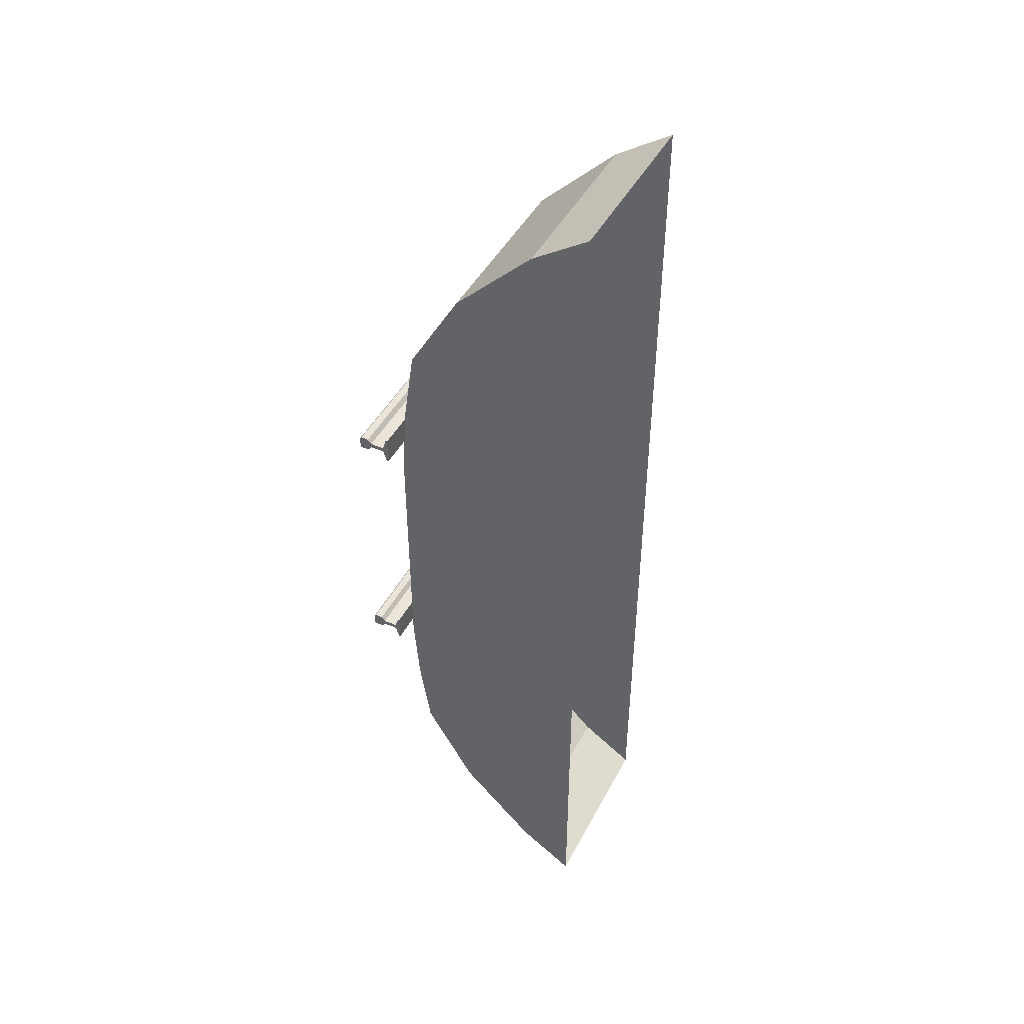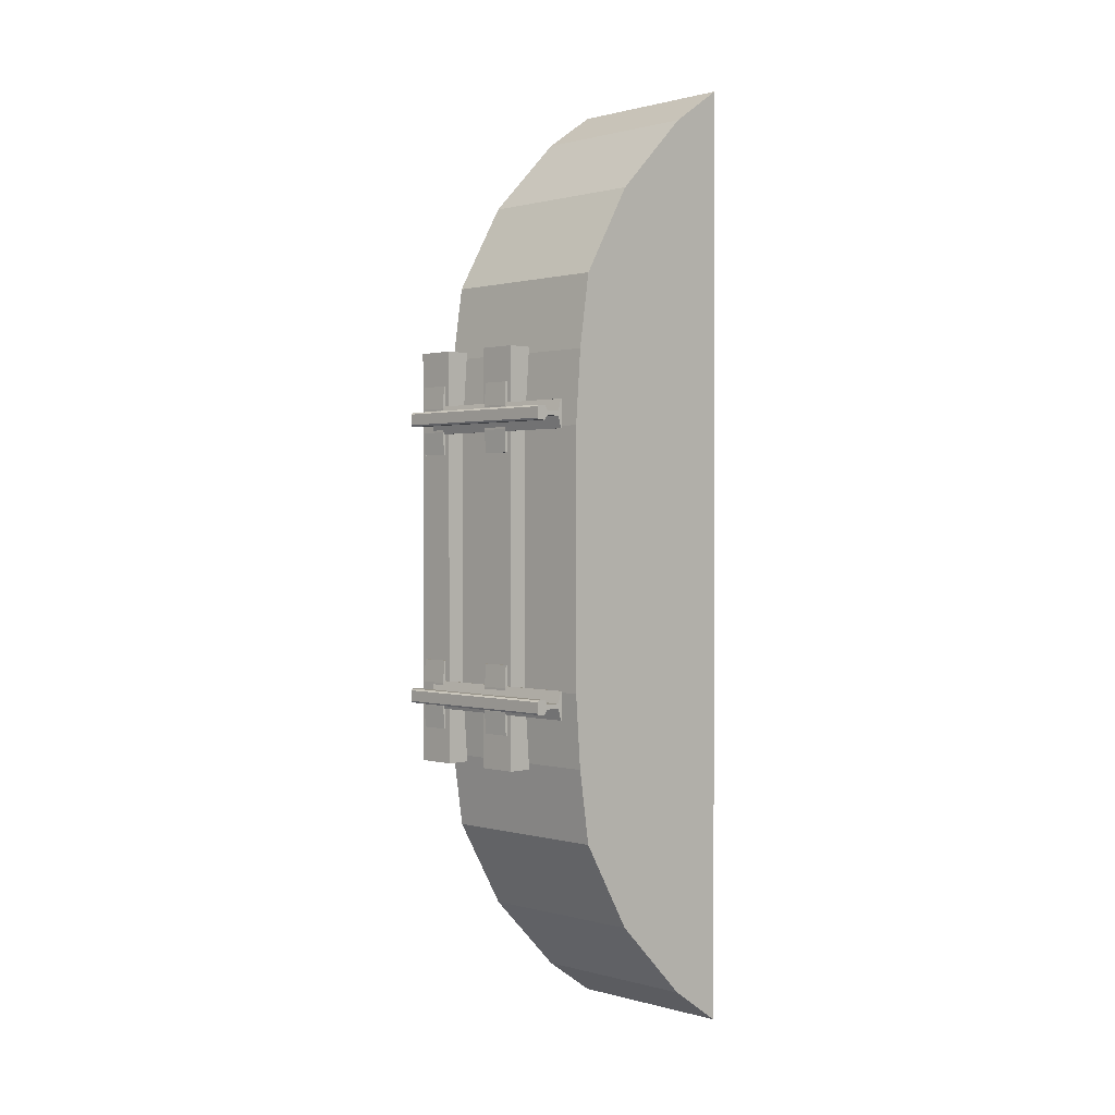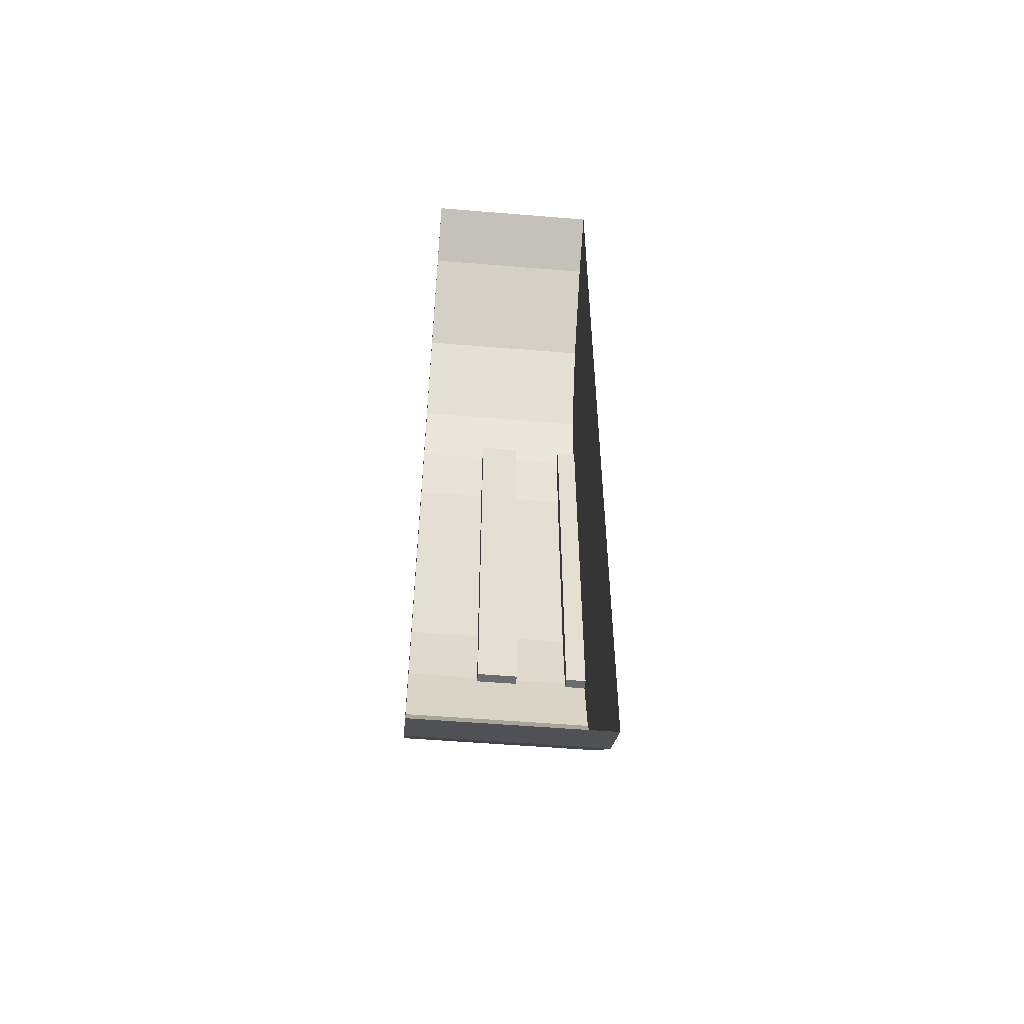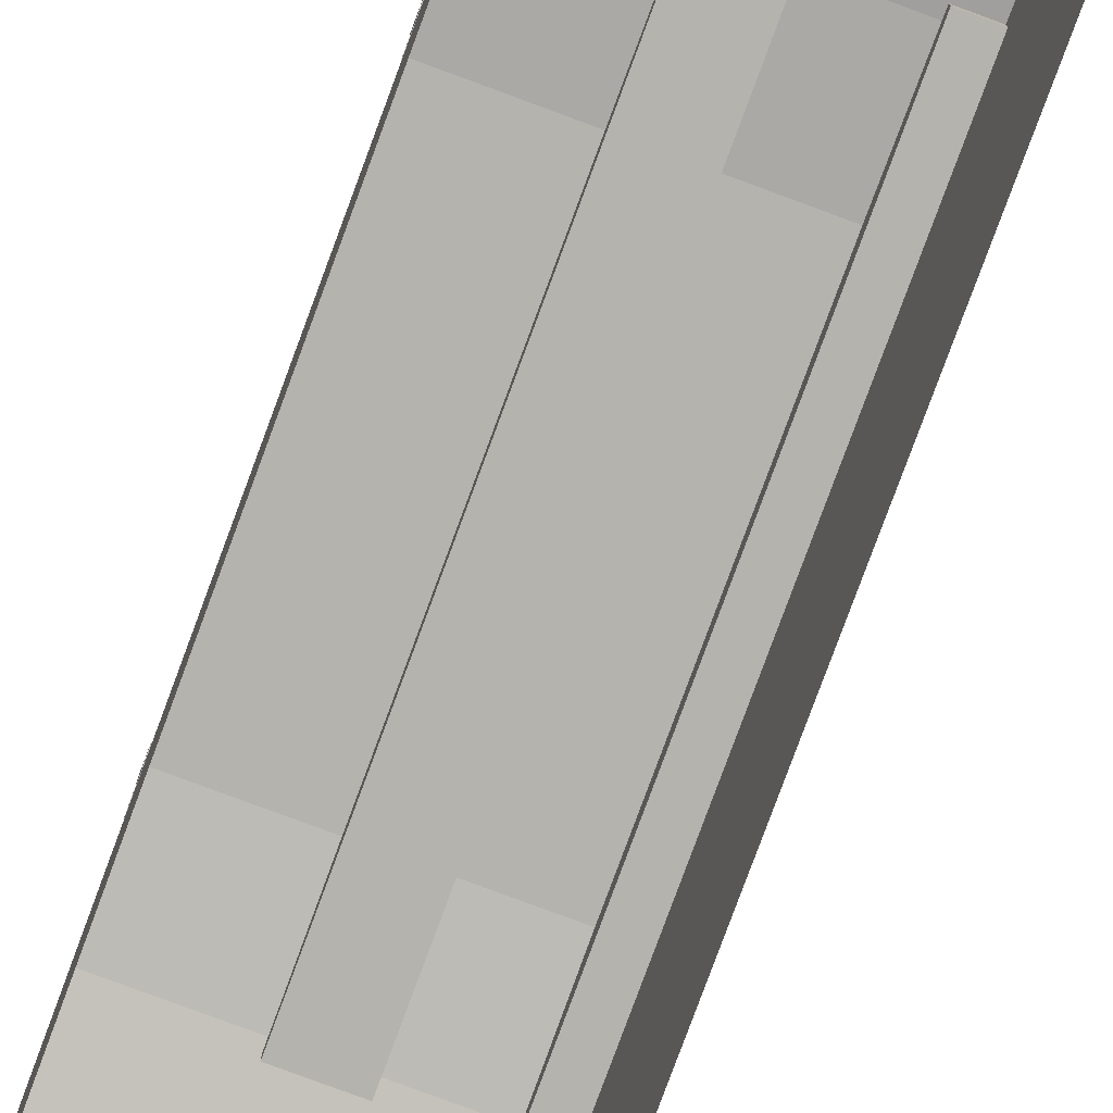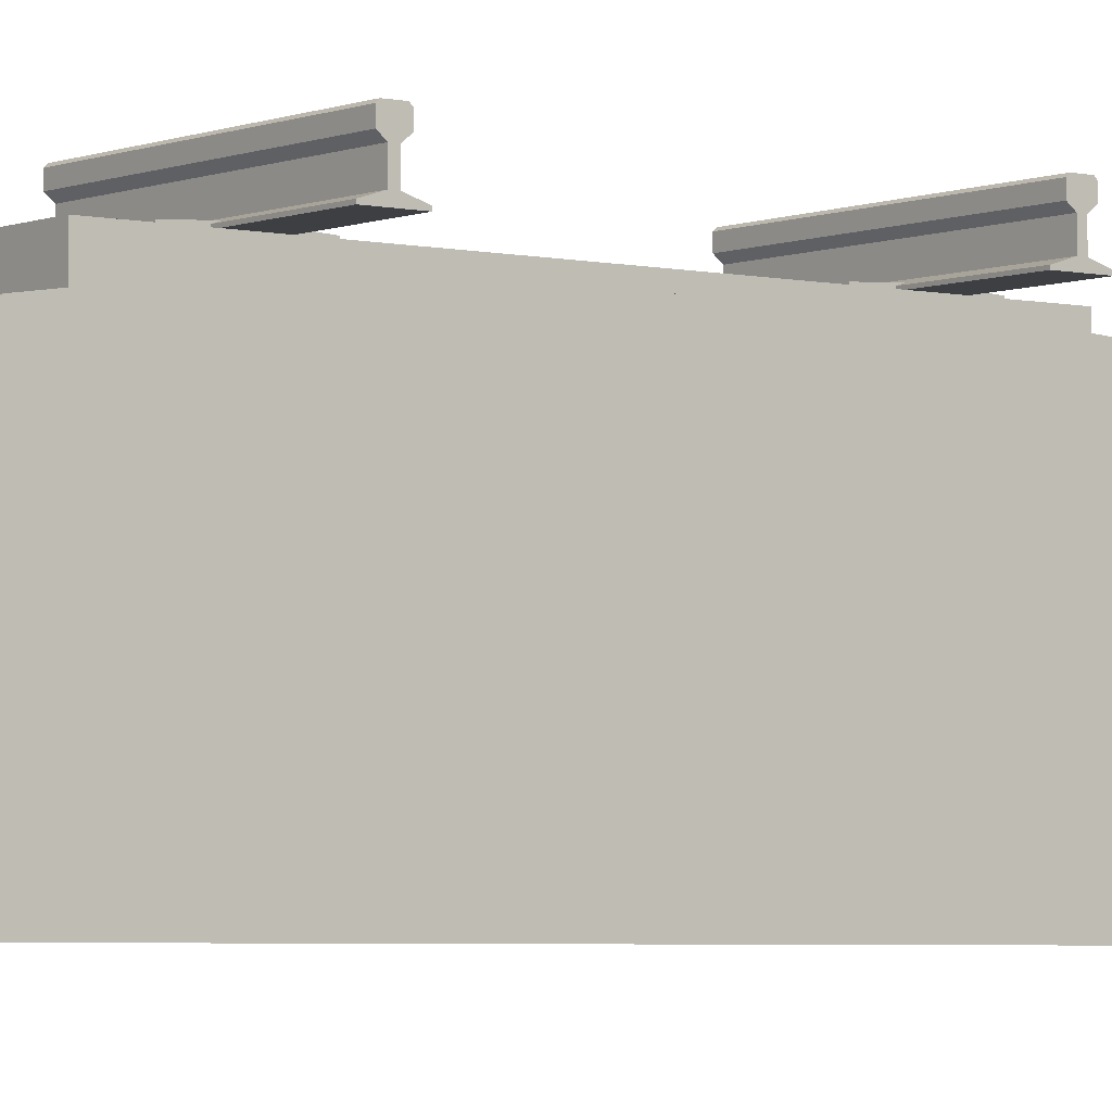
<metadata>
{"format":"obj","ext":"obj","renderer":"f3d","projection":"perspective","resolution":1024,"background":"white","views":[{"elev":45.1,"azim":-63.5,"up":"+Z"},{"elev":0.9,"azim":-134.3,"up":"+Z"},{"elev":-53.7,"azim":-5.0,"up":"+Z"},{"elev":-79.9,"azim":-20.3,"up":"+Y"},{"elev":-3.9,"azim":-127.4,"up":"+Y"}]}
</metadata>
<code>
o RAIL_BASE.002
v 0.5 0.09 -0.7
v -0.5 0.09 -0.7
v -0.5 0.09 0
v 0.5 0.09 0
v 0.5 0.06 -1.1
v -0.5 0.06 -1.1
v 0.5 0 -1.5
v -0.5 0 -1.5
v 0.5 0 0
v -0.5 0 0
v -0.5 0.09 0.7
v 0.5 0.09 0.7
v -0.5 0.06 1.1
v 0.5 0.06 1.1
v -0.5 -0 1.5
v 0.5 -0 1.5
f 2 4 1
f 5 2 1
f 7 6 5
f 1 9 5
f 10 2 6
f 3 12 4
f 13 12 11
f 15 14 13
f 9 12 14
f 11 10 13
f 2 3 4
f 5 6 2
f 7 8 6
f 7 5 9
f 1 4 9
f 6 8 10
f 10 3 2
f 3 11 12
f 13 14 12
f 15 16 14
f 14 16 9
f 9 4 12
f 15 13 10
f 11 3 10
o RAIL_BASE.003
v -0.5 -0.2778 -1.978
v -0.5 0 -1.5
v 0.5 -0.2778 -1.978
v 0.5 0 -1.5
v -0.5 -0.2778 -1.978
v -0.5 0 -1.5
v 0.5 0 -1.5
v 0.5 -0.2778 -1.978
v -0.5 -0.2778 -0
v -0.5 0 0
v -0.5 -0.2778 -0
v -0.5 0 0
v -0.5 0 -1.5
v -0.5 -0.2778 -1.978
v 0.5 -0.2778 -1.978
v 0.5 0 -1.5
v 0.5 0 0
v 0.5 -0.2778 -0
v -0.5 -0.6962 -2.396
v -0.5 -1 -2.6
v 0.5 -0.6962 -2.396
v 0.5 -1 -2.6
v 0.5 -0.6962 -2.396
v -0.5 -0.6962 -2.396
v -0.5 -0.6962 -0
v -0.5 -1 -0
v -0.5 -0.6962 -2.396
v -0.5 -0.6962 -0
v 0.5 -0.6962 -0
v 0.5 -1 -0
v 0.5 -0.6962 -2.396
v -0.5 -0 1.5
v -0.5 -0.2778 1.978
v 0.5 -0 1.5
v 0.5 -0.2778 1.978
v 0.5 -0.2778 1.978
v 0.5 -0 1.5
v -0.5 -0 1.5
v -0.5 -0.2778 1.978
v -0.5 -0.2778 1.978
v -0.5 -0 1.5
v 0.5 -0 1.5
v 0.5 -0.2778 1.978
v -0.5 -1 2.6
v -0.5 -0.6962 2.396
v 0.5 -1 2.6
v 0.5 -0.6962 2.396
v -0.5 -0.6962 2.396
v 0.5 -0.6962 2.396
v -0.5 -0.6962 2.396
v 0.5 -0.6962 2.396
f 22 24 21
f 27 29 30
f 32 34 31
f 38 40 39
f 21 39 40
f 43 42 44
f 44 30 43
f 46 47 45
f 31 45 47
f 53 55 52
f 57 27 56
f 34 58 59
f 60 65 64
f 52 64 65
f 42 66 44
f 56 44 66
f 67 46 45
f 45 59 67
f 22 23 24
f 27 28 29
f 32 33 34
f 38 36 40
f 21 24 39
f 43 36 42
f 44 27 30
f 46 38 47
f 31 34 45
f 53 54 55
f 57 28 27
f 34 33 58
f 60 62 65
f 52 55 64
f 42 60 66
f 56 27 44
f 67 62 46
f 45 34 59
l 19 20
l 25 41
l 49 61
l 35 17
l 51 63
l 37 19
l 48 49
l 42 41
l 50 51
l 35 36
l 26 25
l 37 38
l 62 63
l 17 18
l 60 61
o RAIL_BASE.001
v -0.08 0.2 0.9435
v -0.08 0.19 0.9435
v 0.08 0.19 0.9435
v 0.08 0.2 0.9435
v 0.08 0.207 0.82
v -0.08 0.207 0.82
v -0.08 0.19 0.82
v -0.08 0.19 0.9435
v 0.08 0.19 0.9435
v 0.08 0.19 0.82
v 0.08 0.19 0.76
v 0.08 0.207 0.76
v -0.08 0.207 0.76
v -0.08 0.19 0.76
v 0.08 0.2 0.5665
v 0.08 0.19 0.5665
v -0.08 0.19 0.5665
v -0.08 0.2 0.5665
v -0.08 0.207 0.69
v 0.08 0.207 0.69
v -0.08 0.19 0.5665
v -0.08 0.19 0.69
v 0.08 0.19 0.69
v 0.08 0.19 0.5665
v 0.08 0.2 -0.9435
v 0.08 0.19 -0.9435
v -0.08 0.19 -0.9435
v -0.08 0.2 -0.9435
v -0.08 0.207 -0.82
v 0.08 0.207 -0.82
v -0.08 0.19 -0.9435
v -0.08 0.19 -0.82
v 0.08 0.19 -0.82
v 0.08 0.19 -0.9435
v 0.08 0.207 -0.76
v 0.08 0.19 -0.76
v -0.08 0.207 -0.76
v -0.08 0.19 -0.76
v -0.08 0.2 -0.5665
v -0.08 0.19 -0.5665
v 0.08 0.19 -0.5665
v 0.08 0.2 -0.5665
v 0.08 0.207 -0.69
v -0.08 0.207 -0.69
v -0.08 0.19 -0.69
v -0.08 0.19 -0.5665
v 0.08 0.19 -0.5665
v 0.08 0.19 -0.69
v 0.42 0.2 0.9435
v 0.42 0.19 0.9435
v 0.58 0.19 0.9435
v 0.58 0.2 0.9435
v 0.58 0.207 0.82
v 0.42 0.207 0.82
v 0.58 0.19 0.9435
v 0.58 0.19 0.82
v 0.42 0.19 0.82
v 0.42 0.19 0.9435
v 0.42 0.207 0.76
v 0.42 0.19 0.76
v 0.58 0.207 0.76
v 0.58 0.19 0.76
v 0.58 0.2 0.5665
v 0.58 0.19 0.5665
v 0.42 0.19 0.5665
v 0.42 0.2 0.5665
v 0.42 0.207 0.69
v 0.58 0.207 0.69
v 0.58 0.19 0.69
v 0.58 0.19 0.5665
v 0.42 0.19 0.5665
v 0.42 0.19 0.69
v 0.58 0.2 -0.9435
v 0.58 0.19 -0.9435
v 0.42 0.19 -0.9435
v 0.42 0.2 -0.9435
v 0.42 0.207 -0.82
v 0.58 0.207 -0.82
v 0.58 0.19 -0.82
v 0.58 0.19 -0.9435
v 0.42 0.19 -0.9435
v 0.42 0.19 -0.82
v 0.42 0.19 -0.76
v 0.42 0.207 -0.76
v 0.58 0.207 -0.76
v 0.58 0.19 -0.76
v 0.42 0.2 -0.5665
v 0.42 0.19 -0.5665
v 0.58 0.19 -0.5665
v 0.58 0.2 -0.5665
v 0.58 0.207 -0.69
v 0.42 0.207 -0.69
v 0.58 0.19 -0.5665
v 0.58 0.19 -0.69
v 0.42 0.19 -0.69
v 0.42 0.19 -0.5665
f 69 71 68
f 73 71 72
f 68 74 75
f 77 71 76
f 74 72 77
f 78 72 77
f 79 73 72
f 73 81 74
f 83 85 82
f 85 87 82
f 89 85 88
f 82 90 91
f 86 90 87
f 79 90 87
f 80 87 86
f 80 89 81
f 93 95 92
f 95 97 92
f 99 95 98
f 92 100 101
f 96 100 97
f 102 100 97
f 104 97 96
f 104 99 105
f 107 109 106
f 111 109 110
f 106 112 113
f 115 109 114
f 112 110 115
f 103 110 115
f 102 111 110
f 111 105 112
f 117 119 116
f 119 121 116
f 123 119 122
f 116 124 125
f 120 124 121
f 126 124 121
f 128 121 120
f 128 123 129
f 131 133 130
f 135 133 134
f 130 136 137
f 139 133 138
f 136 134 139
f 127 134 139
f 126 135 134
f 135 129 136
f 141 143 140
f 145 143 144
f 140 146 147
f 149 143 148
f 146 144 149
f 150 144 149
f 151 145 144
f 145 153 146
f 155 157 154
f 157 159 154
f 161 157 160
f 154 162 163
f 158 162 159
f 151 162 159
f 152 159 158
f 152 161 153
f 69 70 71
f 73 68 71
f 68 73 74
f 77 72 71
f 74 73 72
f 78 79 72
f 79 80 73
f 73 80 81
f 83 84 85
f 85 86 87
f 89 86 85
f 82 87 90
f 86 89 90
f 79 78 90
f 80 79 87
f 80 86 89
f 93 94 95
f 95 96 97
f 99 96 95
f 92 97 100
f 96 99 100
f 102 103 100
f 104 102 97
f 104 96 99
f 107 108 109
f 111 106 109
f 106 111 112
f 115 110 109
f 112 111 110
f 103 102 110
f 102 104 111
f 111 104 105
f 117 118 119
f 119 120 121
f 123 120 119
f 116 121 124
f 120 123 124
f 126 127 124
f 128 126 121
f 128 120 123
f 131 132 133
f 135 130 133
f 130 135 136
f 139 134 133
f 136 135 134
f 127 126 134
f 126 128 135
f 135 128 129
f 141 142 143
f 145 140 143
f 140 145 146
f 149 144 143
f 146 145 144
f 150 151 144
f 151 152 145
f 145 152 153
f 155 156 157
f 157 158 159
f 161 158 157
f 154 159 162
f 158 161 162
f 151 150 162
f 152 151 159
f 152 158 161
o RAIL_LEFT
v 0.5 0.3593 0.7175
v -0.5 0.3593 0.7175
v 0.5 0.3593 0.7937
v -0.5 0.3593 0.7937
v -0.5 0.3175 0.7937
v 0.5 0.3175 0.7937
v -0.5 0.3593 0.7937
v -0.5 0.3593 0.7175
v 0.5 0.3175 0.7175
v -0.5 0.3175 0.7175
v -0.5 0.3175 0.7175
v 0.5 0.2975 0.7429
v -0.5 0.2975 0.7429
v -0.5 0.2975 0.7683
v 0.5 0.2975 0.7683
v -0.5 0.3175 0.7937
v -0.5 0.2 0.832
v 0.5 0.2 0.832
v 0.5 0.22 0.7683
v -0.5 0.22 0.7683
v 0.5 0.22 0.7429
v 0.5 0.2 0.679
v -0.5 0.2 0.679
v -0.5 0.22 0.7429
v 0.5 0.1905 0.6794
v -0.5 0.1905 0.6794
v -0.5 0.1905 0.8318
v 0.5 0.1905 0.8318
v -0.5 0.1905 0.8318
v -0.5 0.1905 0.6794
v -0.5 0.3683 0.7266
v 0.5 0.3683 0.7266
v -0.5 0.3593 0.7175
v -0.5 0.3593 0.7937
v 0.5 0.3683 0.7847
v -0.5 0.3683 0.7847
v -0.5 0.3683 0.7266
v -0.5 0.3683 0.7847
f 169 170 168
f 164 173 171
f 172 176 174
f 178 179 177
f 181 183 180
f 185 187 184
f 188 186 185
f 190 181 180
f 193 191 192
f 178 183 182
f 176 184 187
f 195 196 194
f 166 199 197
f 195 201 198
f 188 181 191
f 181 184 182
f 184 178 182
f 175 169 178
f 172 166 169
f 164 198 166
f 189 180 186
f 180 187 186
f 183 176 187
f 177 173 176
f 167 173 168
f 199 165 167
f 169 166 170
f 164 172 173
f 172 175 176
f 178 169 179
f 181 182 183
f 185 186 187
f 188 189 186
f 190 191 181
f 193 188 191
f 178 177 183
f 176 175 184
f 195 164 196
f 166 198 199
f 195 200 201
f 188 185 181
f 181 185 184
f 184 175 178
f 175 172 169
f 172 164 166
f 164 195 198
f 189 190 180
f 180 183 187
f 183 177 176
f 177 168 173
f 167 165 173
f 199 194 165
l 166 167
l 164 165
o RAIL_RIGHT
v -0.5 0.3593 -0.7175
v 0.5 0.3593 -0.7175
v -0.5 0.3593 -0.7937
v 0.5 0.3593 -0.7937
v -0.5 0.3593 -0.7937
v 0.5 0.3175 -0.7937
v -0.5 0.3175 -0.7937
v -0.5 0.3175 -0.7175
v 0.5 0.3175 -0.7175
v -0.5 0.3593 -0.7175
v -0.5 0.2975 -0.7429
v 0.5 0.2975 -0.7429
v -0.5 0.3175 -0.7175
v -0.5 0.3175 -0.7937
v 0.5 0.2975 -0.7683
v -0.5 0.2975 -0.7683
v -0.5 0.22 -0.7683
v 0.5 0.22 -0.7683
v 0.5 0.2 -0.832
v -0.5 0.2 -0.832
v -0.5 0.22 -0.7429
v -0.5 0.2 -0.679
v 0.5 0.2 -0.679
v 0.5 0.22 -0.7429
v -0.5 0.1905 -0.6794
v 0.5 0.1905 -0.6794
v 0.5 0.1905 -0.8318
v -0.5 0.1905 -0.8318
v -0.5 0.1905 -0.6794
v -0.5 0.1905 -0.8318
v -0.5 0.3593 -0.7175
v 0.5 0.3683 -0.7266
v -0.5 0.3683 -0.7266
v -0.5 0.3683 -0.7847
v 0.5 0.3683 -0.7847
v -0.5 0.3593 -0.7937
v -0.5 0.3683 -0.7847
v -0.5 0.3683 -0.7266
f 205 208 206
f 210 211 209
f 213 214 212
f 207 217 215
f 219 221 218
f 223 225 222
f 226 224 223
f 228 221 220
f 227 231 228
f 217 219 218
f 213 222 225
f 203 234 232
f 236 237 235
f 239 236 238
f 220 227 228
f 225 220 219
f 213 219 216
f 207 213 216
f 203 207 205
f 233 205 236
f 221 226 223
f 222 221 223
f 217 222 212
f 209 217 212
f 202 208 209
f 234 204 202
f 205 207 208
f 210 203 211
f 213 210 214
f 207 216 217
f 219 220 221
f 223 224 225
f 226 227 224
f 228 229 221
f 227 230 231
f 217 216 219
f 213 212 222
f 203 233 234
f 236 205 237
f 239 233 236
f 220 224 227
f 225 224 220
f 213 225 219
f 207 210 213
f 203 210 207
f 233 203 205
f 221 229 226
f 222 218 221
f 217 218 222
f 209 208 217
f 202 204 208
f 234 235 204
l 204 205
l 202 203
o RAIL_BASE
v 0.11 -0 1.133
v 0.11 0 0
v 0.11 0.19 0
v 0.11 0.19 1.133
v -0.11 0 0
v -0.11 0.19 0
v -0.11 -0 1.133
v -0.11 0.19 1.133
v 0.11 0.19 -1.133
v 0.11 0 -1.133
v -0.11 0.19 -1.133
v -0.11 0 -1.133
v 0.39 0.19 1.133
v 0.39 0.19 0
v 0.39 0 0
v 0.39 -0 1.133
v 0.61 0.19 0
v 0.61 0 0
v 0.61 0.19 1.133
v 0.61 -0 1.133
v 0.39 0 -1.133
v 0.39 0.19 -1.133
v 0.61 0 -1.133
v 0.61 0.19 -1.133
f 241 243 240
f 246 245 244
f 240 247 246
f 242 247 243
f 244 240 246
f 242 249 248
f 245 241 242
f 250 244 245
f 248 251 250
f 245 248 250
f 241 251 249
f 253 255 252
f 258 257 256
f 252 259 258
f 256 252 258
f 254 259 255
f 254 261 260
f 257 253 254
f 262 256 257
f 260 263 262
f 253 263 261
f 257 260 262
f 241 242 243
f 246 247 245
f 240 243 247
f 242 245 247
f 244 241 240
f 242 241 249
f 245 244 241
f 250 251 244
f 248 249 251
f 245 242 248
f 241 244 251
f 253 254 255
f 258 259 257
f 252 255 259
f 256 253 252
f 254 257 259
f 254 253 261
f 257 256 253
f 262 263 256
f 260 261 263
f 253 256 263
f 257 254 260

</code>
